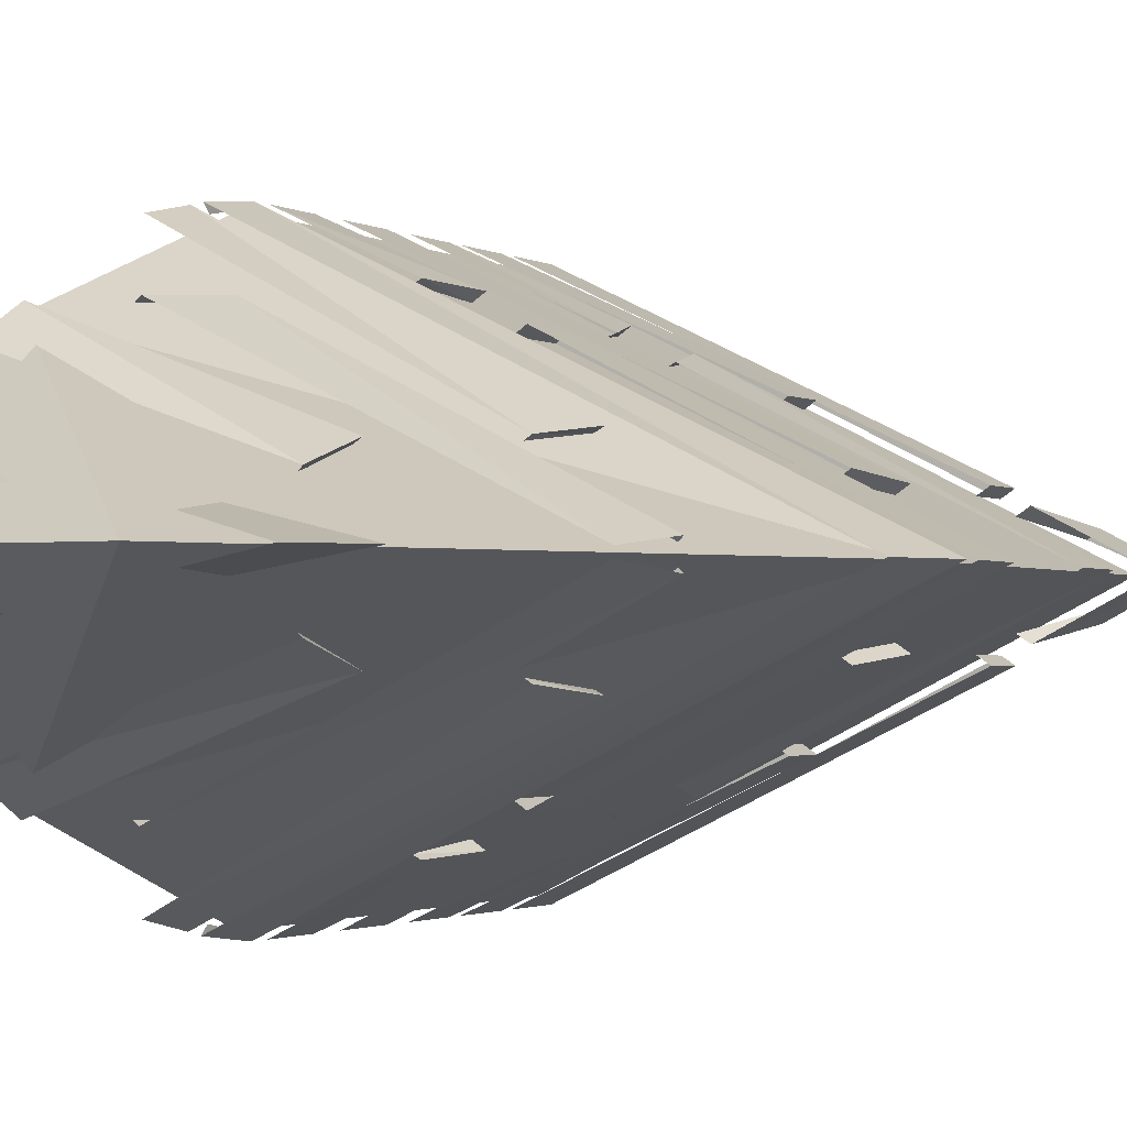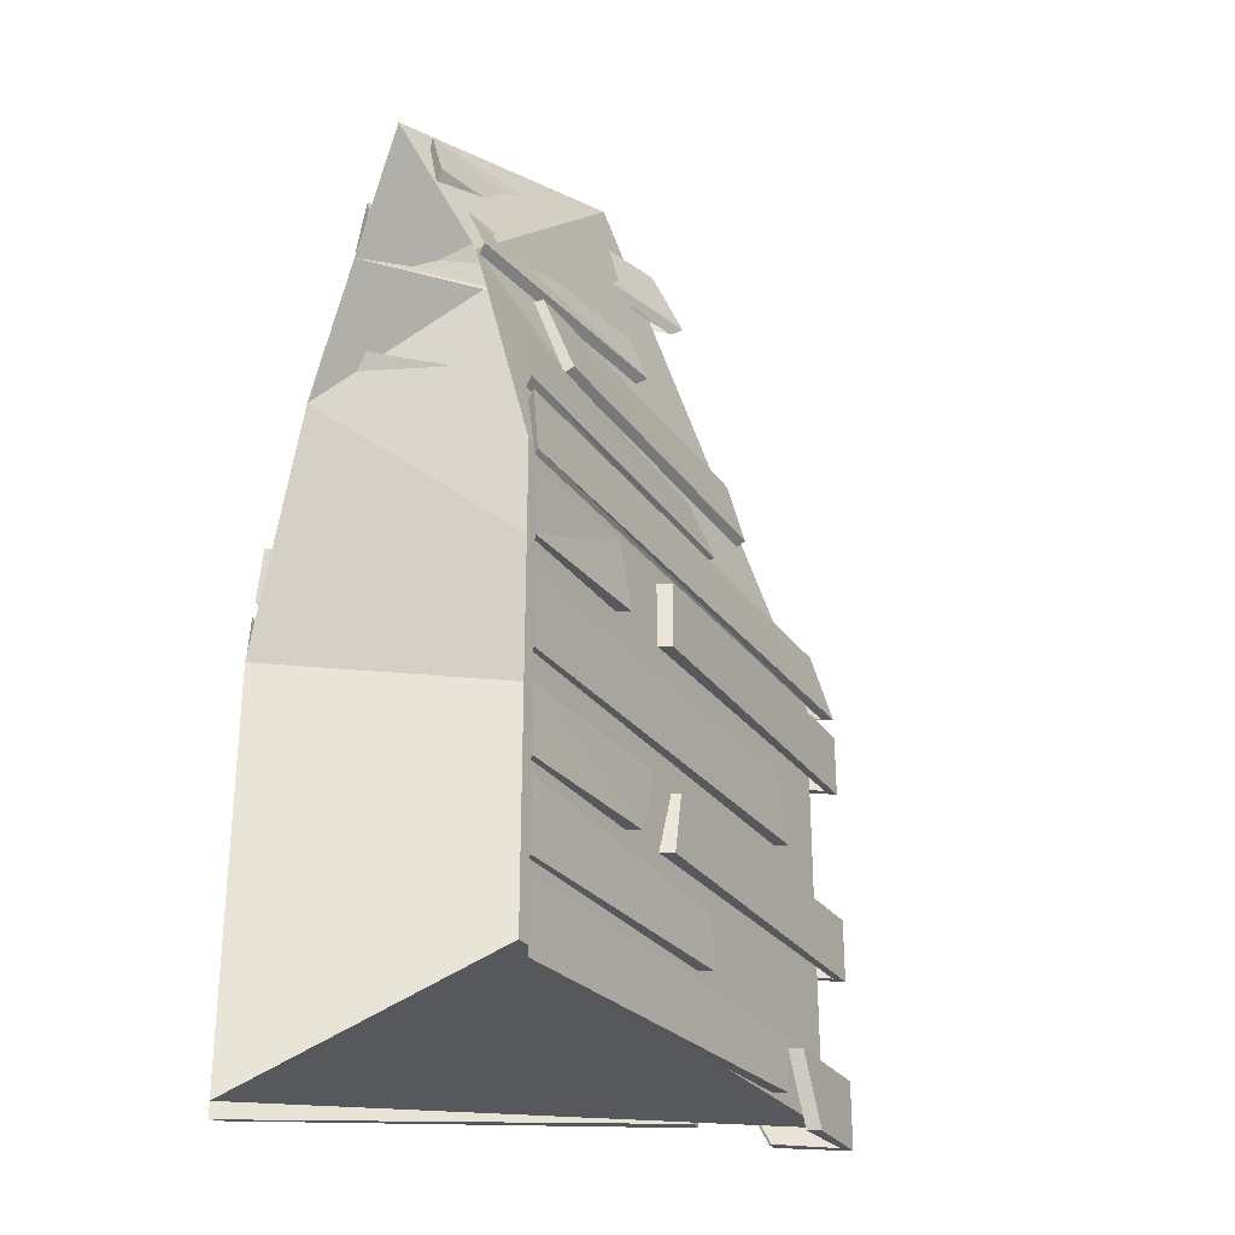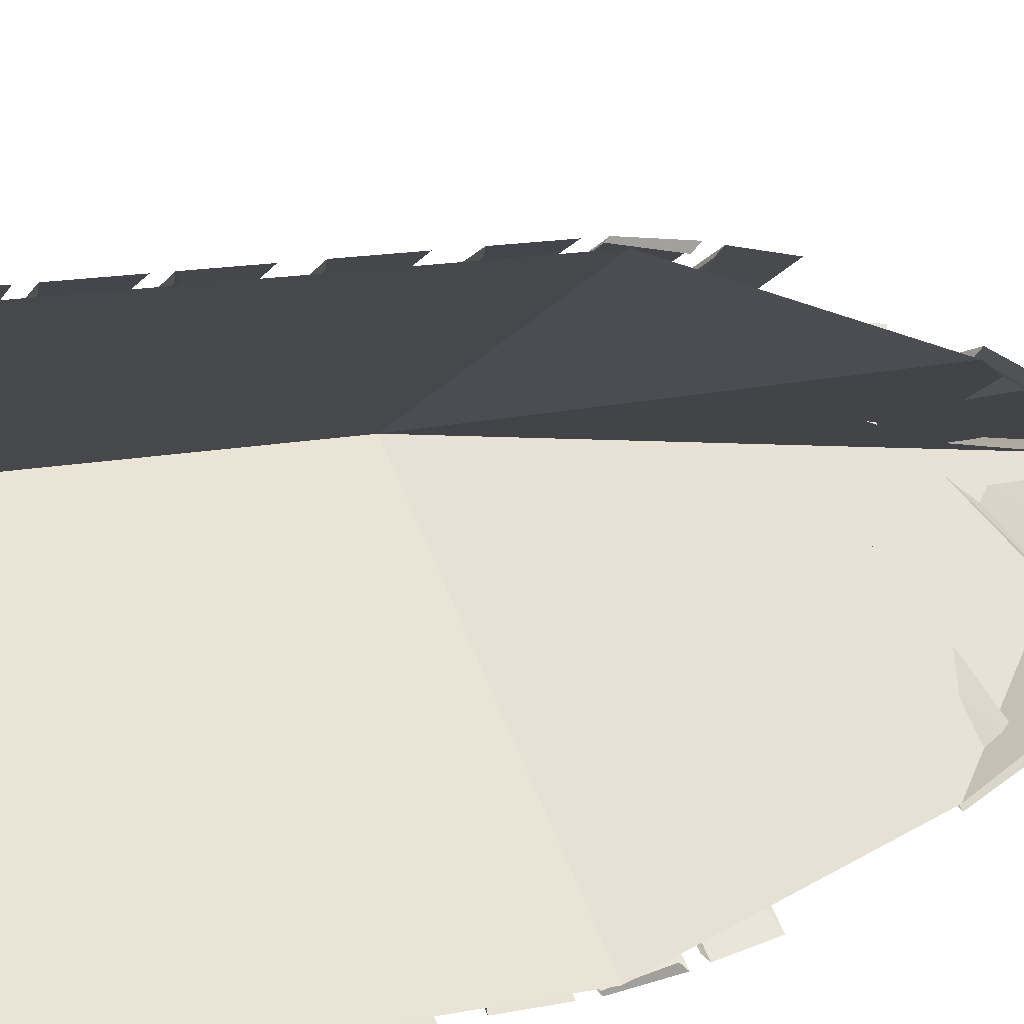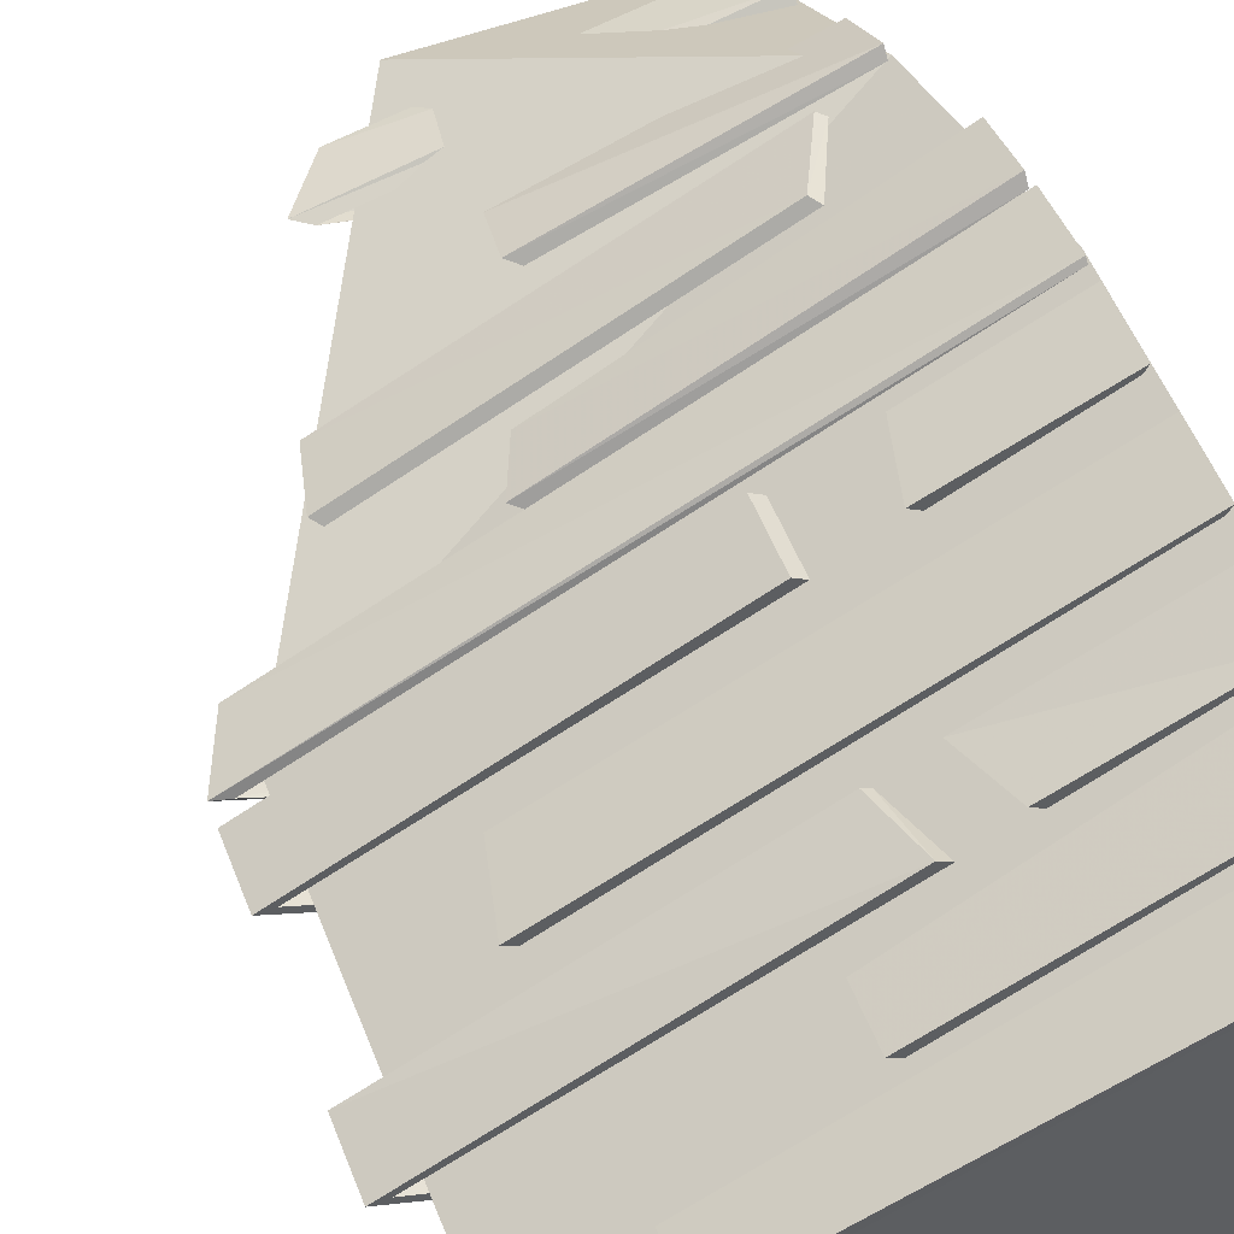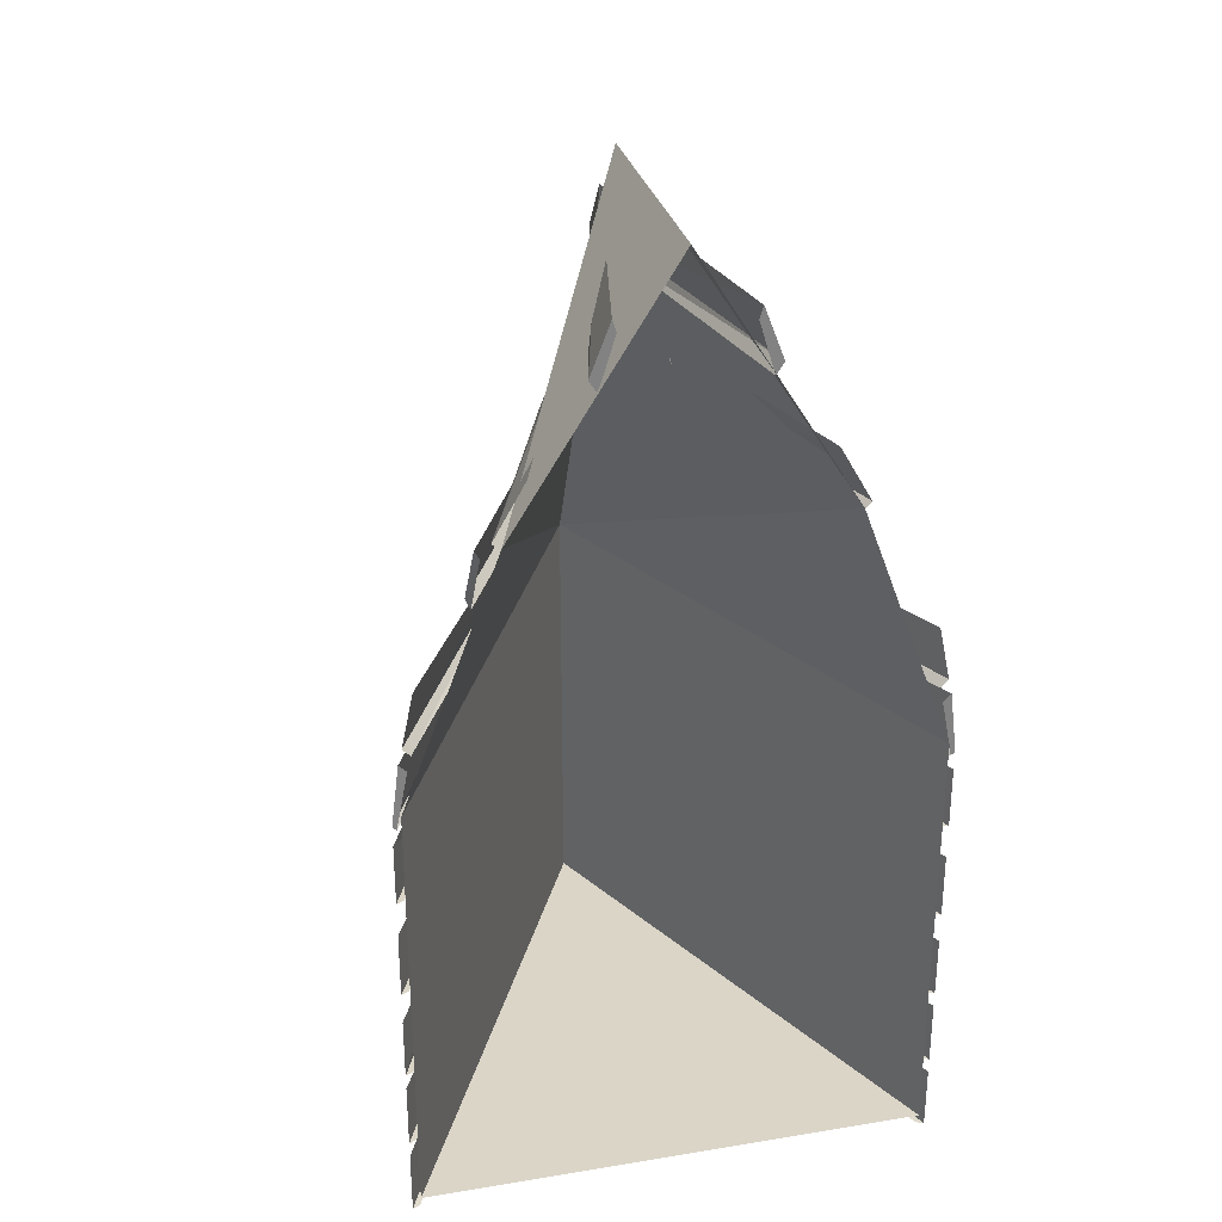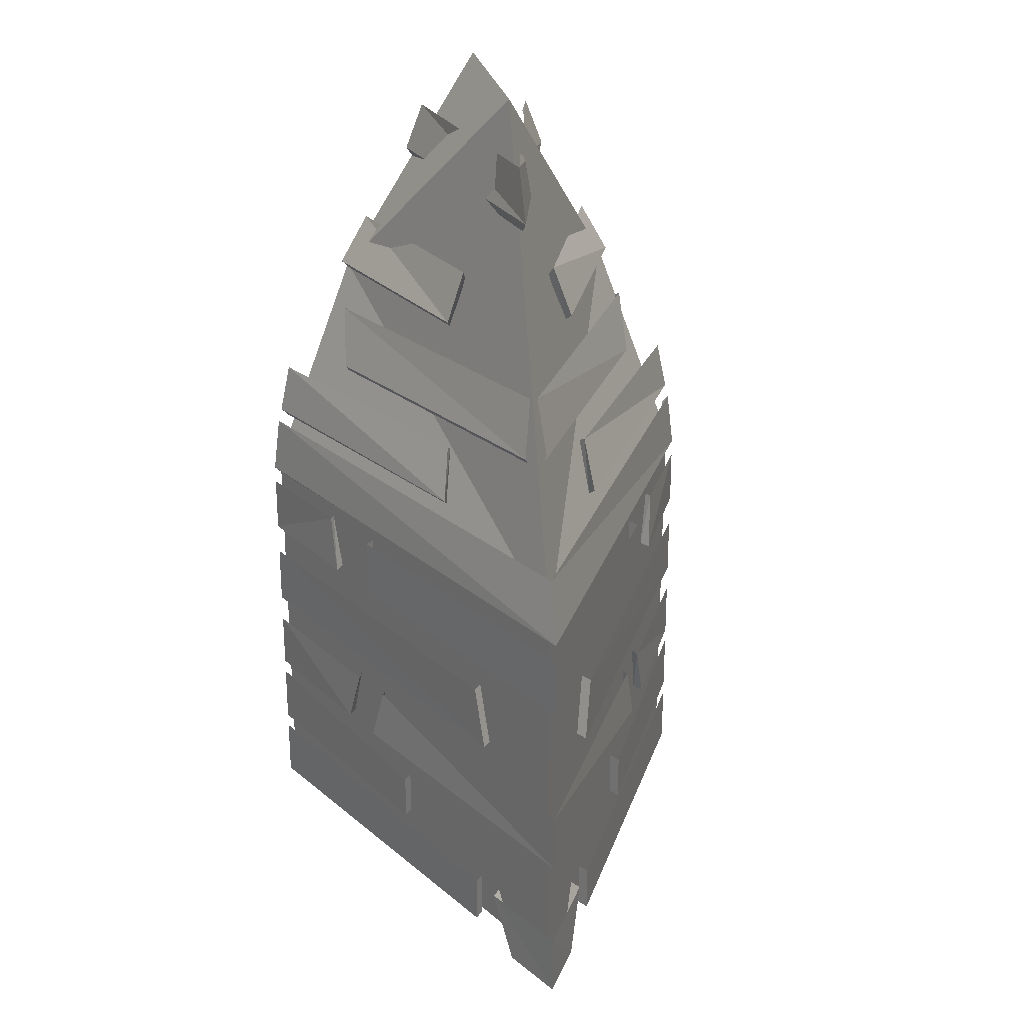
<metadata>
{"format":"obj","ext":"obj","renderer":"f3d","projection":"perspective","resolution":1024,"background":"white","views":[{"elev":-1.7,"azim":-152.1,"up":"+Z"},{"elev":-28.0,"azim":144.6,"up":"+Y"},{"elev":17.0,"azim":69.2,"up":"+Z"},{"elev":55.0,"azim":-21.3,"up":"+Z"},{"elev":29.6,"azim":76.5,"up":"+Y"},{"elev":24.3,"azim":-99.9,"up":"+Y"}]}
</metadata>
<code>
v 0.5 -0.5 -0.3125
v 0.5 -1 -0.5
v -0.5 -1 0
v -0.25 -0.5 0
v 0 0 0
v 0.5 0 0
v 0.5 -0.5 0.3125
v 0.5 -1 0.5
v -0.5 -1.875 0
v 0.5 -1.875 0.5
v 0.5 -1.875 0
v 0.5 -1.875 -0.5
v 0.1797 -1.578 -0.375
v 0.1406 -1.453 -0.3516
v 0.4922 -1.453 -0.5156
v 0.4922 -1.578 -0.5156
v 0.4844 -1.578 -0.5
v 0.2031 -1.578 -0.3594
v 0.1641 -1.453 -0.3438
v -0.3438 -1.391 -0.1172
v -0.3125 -1.258 -0.1328
v 0.4922 -1.258 -0.5156
v 0.4922 -1.391 -0.5156
v -0.3203 -1.391 -0.1016
v -0.2891 -1.258 -0.1172
v -0.04688 -1.742 -0.2656
v -0.04688 -1.641 -0.2656
v 0.4922 -1.609 -0.5156
v 0.4922 -1.742 -0.5156
v -0.02344 -1.742 -0.25
v -0.02344 -1.641 -0.25
v 0.07812 -1.062 -0.3281
v 0.1016 -1.062 -0.3125
v 0.1016 -1.188 -0.3125
v 0.07812 -1.188 -0.3281
v -0.5703 -1.188 0
v -0.5703 -1.062 0
v 0.07812 -1.188 0.3281
v 0.07812 -1.062 0.3281
v 0.1016 -1.062 0.3125
v 0.1016 -1.188 0.3125
v -0.5391 -1.188 0
v 0.4922 -1.188 -0.5156
v 0.4844 -1.188 -0.5
v 0.2344 -1.188 -0.375
v 0.2109 -1.188 -0.3906
v 0.2422 -1.062 -0.3984
v 0.4922 -1.062 -0.5156
v 0.2578 -1.062 -0.3906
v 0.4844 -1.391 -0.5
v 0.04688 -1.453 -0.3047
v 0.0625 -1.453 -0.2969
v 0.1016 -1.578 -0.3125
v 0.07812 -1.578 -0.3281
v -0.5703 -1.578 0
v -0.5703 -1.453 0
v 0.07812 -1.578 0.3281
v 0.04688 -1.453 0.3047
v 0.0625 -1.453 0.2969
v 0.1016 -1.578 0.3125
v -0.5391 -1.578 0
v 0.4844 -1.742 -0.5
v 0.4922 -1.906 -0.5156
v 0.4844 -1.906 -0.5
v -0.2891 -1.875 -0.1172
v -0.3125 -1.875 -0.1328
v 0.4922 -1.773 -0.5156
v -0.3125 -1.773 -0.1328
v -0.2891 -1.773 -0.1172
v -0.375 -1.773 -0.1016
v -0.3516 -1.773 -0.08594
v -0.4141 -1.906 -0.05469
v -0.4375 -1.906 -0.07031
v -0.5703 -1.906 0
v -0.5703 -1.773 0
v -0.4375 -1.906 0.07031
v -0.375 -1.773 0.1016
v -0.3516 -1.773 0.08594
v -0.4141 -1.906 0.05469
v -0.5391 -1.906 0
v 0.4922 -0.8984 -0.5
v 0.4922 -1.023 -0.5156
v -0.5703 -1.023 0
v -0.5156 -0.8984 0
v 0.4922 -1.023 0.5156
v 0.4922 -0.8984 0.5
v 0.4922 -0.9141 0.4844
v 0.4922 -1.031 0.5078
v -0.5391 -1.031 0
v 0.4922 -1.031 -0.5078
v 0.4922 -0.9141 -0.4844
v 0.4922 -0.7578 -0.4688
v 0.4922 -0.8672 -0.4922
v -0.1406 -0.8672 -0.1719
v -0.09375 -0.7578 -0.1562
v -0.07812 -0.7656 -0.1484
v -0.1172 -0.8828 -0.1641
v 0.4922 -0.8828 -0.4766
v 0.3672 -0.5703 -0.3359
v 0.3047 -0.6953 -0.3438
v -0.3359 -0.6953 -0.02344
v -0.3047 -0.5703 -0.007812
v 0.3828 -0.5781 -0.3281
v 0.3203 -0.7109 -0.3359
v -0.3203 -0.7109 -0.01562
v 0.4922 -0.3828 -0.2656
v 0.4922 -0.4922 -0.3281
v -0.007812 -0.4922 -0.1406
v 0.007812 -0.3828 -0.1016
v 0.03125 -0.4062 -0.09375
v 0.01562 -0.5078 -0.1328
v 0.4922 -0.5078 -0.3125
v 0.4922 -0.1172 -0.125
v 0.4922 -0.2188 -0.1641
v -0.2031 -0.2188 0
v -0.125 -0.1172 0
v 0.4922 -0.2188 0.1641
v 0.4922 -0.1172 0.125
v 0.4922 -0.1406 0.1172
v 0.4922 -0.2422 0.1484
v -0.1719 -0.2422 0
v 0.4922 -0.2422 -0.1484
v 0.4922 -0.1406 -0.1172
v 0.4922 -1.578 0.5156
v 0.4922 -1.453 0.5156
v 0.1406 -1.453 0.3516
v 0.1797 -1.578 0.375
v 0.2031 -1.578 0.3594
v 0.4844 -1.578 0.5
v 0.1641 -1.453 0.3438
v 0.4922 -1.391 0.5156
v 0.4922 -1.258 0.5156
v -0.3125 -1.258 0.1328
v -0.3438 -1.391 0.1172
v 0.4844 -1.391 0.5
v -0.3203 -1.391 0.1016
v -0.2891 -1.258 0.1172
v 0.4922 -1.742 0.5156
v 0.4922 -1.609 0.5156
v -0.04688 -1.641 0.2656
v -0.04688 -1.742 0.2656
v 0.4844 -1.742 0.5
v -0.02344 -1.742 0.25
v -0.02344 -1.641 0.25
v 0.2109 -1.188 0.3906
v 0.2344 -1.188 0.375
v 0.4844 -1.188 0.5
v 0.4922 -1.188 0.5156
v 0.4922 -1.062 0.5156
v 0.2422 -1.062 0.3984
v 0.2578 -1.062 0.3906
v -0.3125 -1.875 0.1328
v -0.2891 -1.875 0.1172
v 0.4844 -1.906 0.5
v 0.4922 -1.906 0.5156
v -0.3125 -1.773 0.1328
v -0.2891 -1.773 0.1172
v 0.4922 -1.773 0.5156
v -0.09375 -0.7578 0.1562
v -0.1406 -0.8672 0.1719
v 0.4922 -0.8672 0.4922
v 0.4922 -0.7578 0.4688
v -0.1172 -0.8828 0.1641
v 0.4922 -0.8828 0.4766
v -0.07812 -0.7656 0.1484
v -0.3047 -0.5703 0.007812
v -0.3359 -0.6953 0.02344
v 0.3047 -0.6953 0.3438
v 0.3672 -0.5703 0.3359
v 0.3828 -0.5781 0.3281
v 0.3203 -0.7109 0.3359
v -0.3203 -0.7109 0.01562
v 0.007812 -0.3828 0.1016
v -0.007812 -0.4922 0.1406
v 0.4922 -0.4922 0.3281
v 0.4922 -0.3828 0.2656
v 0.01562 -0.5078 0.1328
v 0.4922 -0.5078 0.3125
v 0.03125 -0.4062 0.09375
f 1 2 3
f 1 3 4
f 1 4 5
f 1 5 6
f 6 5 7
f 7 5 4
f 7 4 3
f 7 3 8
f 8 3 9
f 8 9 10
f 10 9 11
f 11 9 12
f 12 9 3
f 12 3 2
f 13 14 15
f 13 15 16
f 32 35 36
f 32 36 37
f 37 36 38
f 37 38 39
f 43 46 47
f 43 47 48
f 51 54 55
f 51 55 56
f 56 55 57
f 56 57 58
f 63 66 67
f 67 66 68
f 70 73 74
f 70 74 75
f 75 74 76
f 75 76 77
f 92 93 94
f 92 94 95
f 106 107 108
f 106 108 109
f 113 114 115
f 113 115 116
f 116 115 117
f 116 117 118
f 124 125 126
f 124 126 127
f 145 148 149
f 145 149 150
f 152 155 156
f 155 158 156
f 159 160 161
f 159 161 162
f 173 174 175
f 173 175 176
f 13 16 17
f 13 17 18
f 13 18 19
f 13 19 14
f 20 23 24
f 20 24 25
f 20 25 21
f 26 29 30
f 26 30 31
f 26 31 27
f 32 33 34
f 32 34 35
f 39 38 40
f 40 38 41
f 41 38 36
f 41 36 42
f 42 36 35
f 42 35 34
f 43 44 45
f 43 45 46
f 46 45 49
f 46 49 47
f 23 50 24
f 51 52 53
f 51 53 54
f 58 57 59
f 59 57 60
f 60 57 55
f 60 55 61
f 61 55 54
f 61 54 53
f 29 62 30
f 63 64 65
f 63 65 66
f 68 66 69
f 69 66 65
f 70 71 72
f 70 72 73
f 77 76 78
f 78 76 79
f 79 76 74
f 79 74 80
f 80 74 73
f 80 73 72
f 86 85 87
f 87 85 88
f 88 85 83
f 88 83 89
f 89 83 82
f 89 82 90
f 90 82 81
f 90 81 91
f 95 94 96
f 96 94 97
f 97 94 93
f 97 93 98
f 99 103 104
f 99 104 100
f 100 104 105
f 100 105 101
f 109 108 110
f 110 108 111
f 111 108 107
f 111 107 112
f 118 117 119
f 119 117 120
f 120 117 115
f 120 115 121
f 121 115 114
f 121 114 122
f 122 114 113
f 122 113 123
f 124 127 128
f 124 128 129
f 126 130 128
f 126 128 127
f 131 134 135
f 135 134 136
f 136 134 133
f 136 133 137
f 138 141 142
f 142 141 143
f 143 141 140
f 143 140 144
f 145 146 147
f 145 147 148
f 145 150 146
f 146 150 151
f 152 153 154
f 152 154 155
f 152 156 153
f 153 156 157
f 160 163 164
f 160 164 161
f 159 165 163
f 159 163 160
f 169 168 170
f 170 168 171
f 171 168 167
f 171 167 172
f 174 177 178
f 174 178 175
f 173 179 177
f 173 177 174
f 20 21 22
f 20 22 23
f 26 27 28
f 26 28 29
f 81 82 83
f 81 83 84
f 84 83 85
f 84 85 86
f 99 100 101
f 99 101 102
f 131 132 133
f 131 133 134
f 138 139 140
f 138 140 141
f 166 167 168
f 166 168 169

</code>
